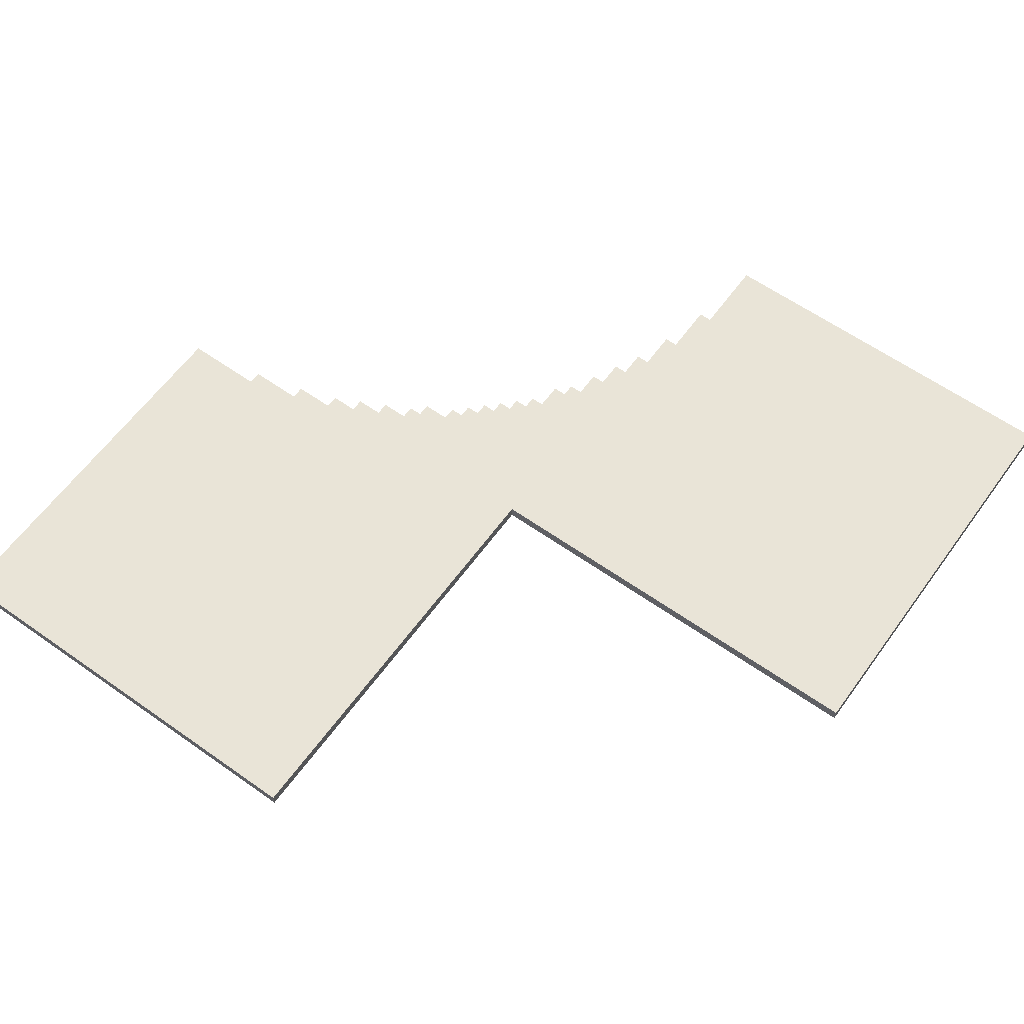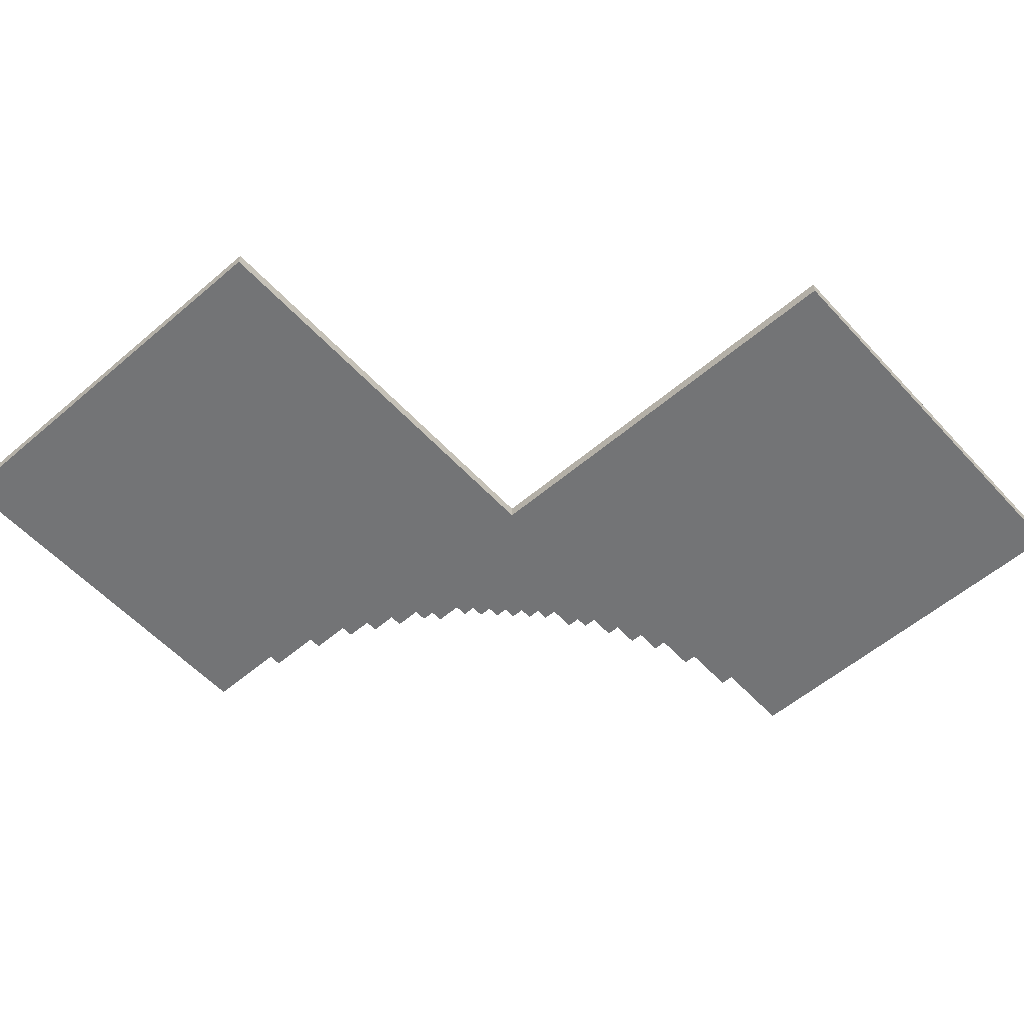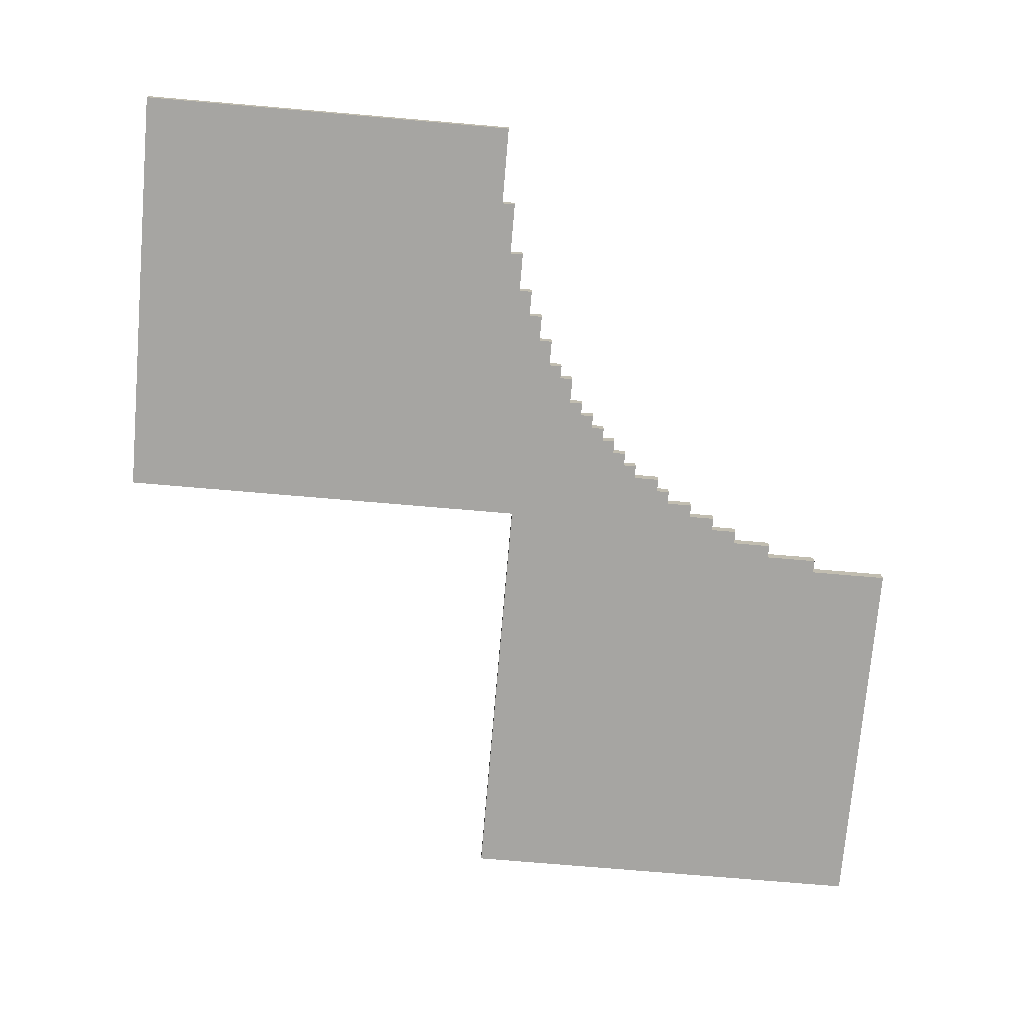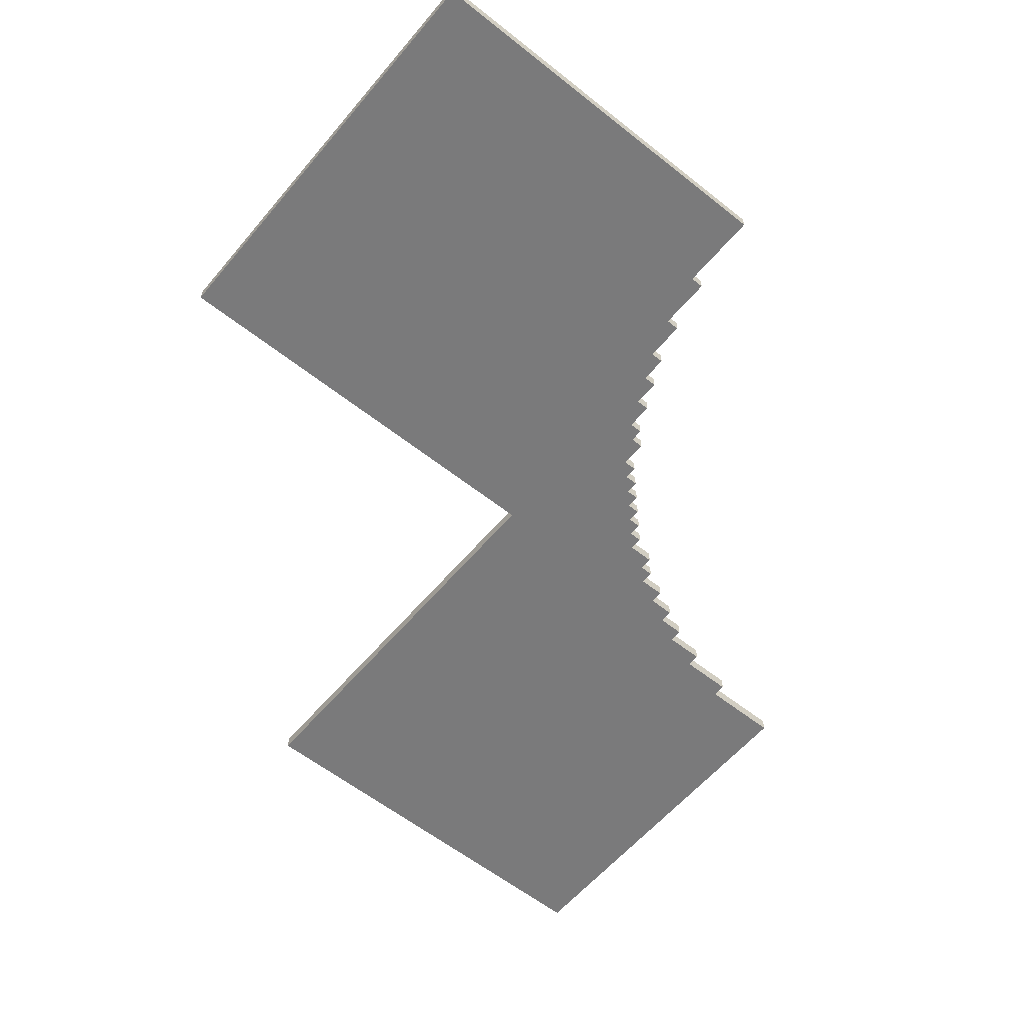
<metadata>
{"format":"obj","ext":"obj","renderer":"f3d","projection":"perspective","resolution":1024,"background":"white","views":[{"elev":60.8,"azim":-144.2,"up":"+Y"},{"elev":-56.2,"azim":-138.2,"up":"+Y"},{"elev":-73.8,"azim":-4.9,"up":"+Y"},{"elev":-58.1,"azim":-39.5,"up":"+Y"}]}
</metadata>
<code>
o
v -1.6 0 1.6
v -1.6 0 -1.6
v -1.6 0.1 1.6
v -1.6 0.1 -1.6
v 1.6 0 -1.6
v 1.6 0 -4.8
v 1.6 0.1 -1.6
v 1.6 0.1 -4.8
v 1.3 0 1.6
v 1.3 0 1
v 1.3 0.1 1.6
v 1.3 0.1 1
v 1.4 0 1
v 1.4 0 0.6
v 1.4 0.1 1
v 1.4 0.1 0.6
v 1.5 0 0.6
v 1.5 0 0.3
v 1.5 0.1 0.6
v 1.5 0.1 0.3
v 1.6 0 0.3
v 1.6 0 0.1
v 1.6 0.1 0.3
v 1.6 0.1 0.1
v 1.7 0 0.1
v 1.7 0 -0.1
v 1.7 0.1 0.1
v 1.7 0.1 -0.1
v 1.8 0 -0.1
v 1.8 0 -0.3
v 1.8 0.1 -0.1
v 1.8 0.1 -0.3
v 1.9 0 -0.3
v 1.9 0 -0.4
v 1.9 0.1 -0.3
v 1.9 0.1 -0.4
v 2 0 -0.4
v 2 0 -0.6
v 2 0.1 -0.4
v 2 0.1 -0.6
v 2.1 0 -0.6
v 2.1 0 -0.7
v 2.1 0.1 -0.6
v 2.1 0.1 -0.7
v 2.2 0 -0.7
v 2.2 0 -0.8
v 2.2 0.1 -0.7
v 2.2 0.1 -0.8
v 2.3 0 -0.8
v 2.3 0 -0.9
v 2.3 0.1 -0.8
v 2.3 0.1 -0.9
v 2.4 0 -0.9
v 2.4 0 -1
v 2.4 0.1 -0.9
v 2.4 0.1 -1
v 2.5 0 -1
v 2.5 0 -1.1
v 2.5 0.1 -1
v 2.5 0.1 -1.1
v 2.6 0 -1.1
v 2.6 0 -1.2
v 2.6 0.1 -1.1
v 2.6 0.1 -1.2
v 2.8 0 -1.2
v 2.8 0 -1.3
v 2.8 0.1 -1.2
v 2.8 0.1 -1.3
v 2.9 0 -1.3
v 2.9 0 -1.4
v 2.9 0.1 -1.3
v 2.9 0.1 -1.4
v 3.1 0 -1.4
v 3.1 0 -1.5
v 3.1 0.1 -1.4
v 3.1 0.1 -1.5
v 3.3 0 -1.5
v 3.3 0 -1.6
v 3.3 0.1 -1.5
v 3.3 0.1 -1.6
v 3.5 0 -1.6
v 3.5 0 -1.7
v 3.5 0.1 -1.6
v 3.5 0.1 -1.7
v 3.8 0 -1.7
v 3.8 0 -1.8
v 3.8 0.1 -1.7
v 3.8 0.1 -1.8
v 4.2 0 -1.8
v 4.2 0 -1.9
v 4.2 0.1 -1.8
v 4.2 0.1 -1.9
v 4.8 0 -1.9
v 4.8 0 -2
v 4.8 0 -2.1
v 4.8 0 -4.8
v 4.8 0.1 -1.9
v 4.8 0.1 -2
v 4.8 0.1 -2.1
v 4.8 0.1 -4.8
v -1.6 0 1.6
v -1.6 0.1 1.6
v 1.1 0 1.6
v 1.1 0.1 1.6
v 1.2 0 1.6
v 1.2 0.1 1.6
v 1.3 0 1.6
v 1.3 0.1 1.6
v 1.3 0 1
v 1.3 0.1 1
v 1.4 0 1
v 1.4 0.1 1
v 1.4 0 0.6
v 1.4 0.1 0.6
v 1.5 0 0.6
v 1.5 0.1 0.6
v 1.5 0 0.3
v 1.5 0.1 0.3
v 1.6 0 0.3
v 1.6 0.1 0.3
v 1.6 0 0.1
v 1.6 0.1 0.1
v 1.7 0 0.1
v 1.7 0.1 0.1
v 1.7 0 -0.1
v 1.7 0.1 -0.1
v 1.8 0 -0.1
v 1.8 0.1 -0.1
v 1.8 0 -0.3
v 1.8 0.1 -0.3
v 1.9 0 -0.3
v 1.9 0.1 -0.3
v 1.9 0 -0.4
v 1.9 0.1 -0.4
v 2 0 -0.4
v 2 0.1 -0.4
v 2 0 -0.6
v 2 0.1 -0.6
v 2.1 0 -0.6
v 2.1 0.1 -0.6
v 2.1 0 -0.7
v 2.1 0.1 -0.7
v 2.2 0 -0.7
v 2.2 0.1 -0.7
v 2.2 0 -0.8
v 2.2 0.1 -0.8
v 2.3 0 -0.8
v 2.3 0.1 -0.8
v 2.3 0 -0.9
v 2.3 0.1 -0.9
v 2.4 0 -0.9
v 2.4 0.1 -0.9
v 2.4 0 -1
v 2.4 0.1 -1
v 2.5 0 -1
v 2.5 0.1 -1
v 2.5 0 -1.1
v 2.5 0.1 -1.1
v 2.6 0 -1.1
v 2.6 0.1 -1.1
v 2.6 0 -1.2
v 2.6 0.1 -1.2
v 2.8 0 -1.2
v 2.8 0.1 -1.2
v 2.8 0 -1.3
v 2.8 0.1 -1.3
v 2.9 0 -1.3
v 2.9 0.1 -1.3
v 2.9 0 -1.4
v 2.9 0.1 -1.4
v 3.1 0 -1.4
v 3.1 0.1 -1.4
v 3.1 0 -1.5
v 3.1 0.1 -1.5
v 3.3 0 -1.5
v 3.3 0.1 -1.5
v 3.3 0 -1.6
v 3.3 0.1 -1.6
v 3.5 0 -1.6
v 3.5 0.1 -1.6
v 3.5 0 -1.7
v 3.5 0.1 -1.7
v 3.8 0 -1.7
v 3.8 0.1 -1.7
v 3.8 0 -1.8
v 3.8 0.1 -1.8
v 4.2 0 -1.8
v 4.2 0.1 -1.8
v 4.2 0 -1.9
v 4.2 0.1 -1.9
v 4.8 0 -1.9
v 4.8 0.1 -1.9
v -1.6 0 -1.6
v -1.6 0.1 -1.6
v 1.6 0 -1.6
v 1.6 0.1 -1.6
v 1.6 0 -4.8
v 1.6 0.1 -4.8
v 4.8 0 -4.8
v 4.8 0.1 -4.8
v -1.6 0 1.6
v 1.1 0 1.6
v 1.2 0 1.6
v 1.3 0 1.6
v 1.3 0 1
v 1.4 0 1
v 1.1 0 0.9
v 1.2 0 0.9
v 1.3 0 0.9
v 1.4 0 0.6
v 1.5 0 0.6
v 1.2 0 0.5
v 1.3 0 0.5
v 1.4 0 0.5
v 1.5 0 0.3
v 1.6 0 0.3
v 1.3 0 0.2
v 1.4 0 0.2
v 1.5 0 0.2
v 1.6 0 0.1
v 1.7 0 0.1
v 1.4 0 0
v 1.5 0 0
v 1.6 0 0
v 1.7 0 -0.1
v 1.8 0 -0.1
v 1.5 0 -0.2
v 1.6 0 -0.2
v 1.7 0 -0.2
v 1.8 0 -0.3
v 1.9 0 -0.3
v 1.6 0 -0.4
v 1.7 0 -0.4
v 1.8 0 -0.4
v 1.9 0 -0.4
v 2 0 -0.4
v 1.7 0 -0.5
v 1.8 0 -0.5
v 1.9 0 -0.5
v 2 0 -0.6
v 2.1 0 -0.6
v 1.8 0 -0.7
v 1.9 0 -0.7
v 2 0 -0.7
v 2.1 0 -0.7
v 2.2 0 -0.7
v 1.9 0 -0.8
v 2 0 -0.8
v 2.1 0 -0.8
v 2.2 0 -0.8
v 2.3 0 -0.8
v 2 0 -0.9
v 2.1 0 -0.9
v 2.2 0 -0.9
v 2.3 0 -0.9
v 2.4 0 -0.9
v 2.1 0 -1
v 2.2 0 -1
v 2.3 0 -1
v 2.4 0 -1
v 2.5 0 -1
v 2.2 0 -1.1
v 2.3 0 -1.1
v 2.4 0 -1.1
v 2.5 0 -1.1
v 2.6 0 -1.1
v 2.3 0 -1.2
v 2.4 0 -1.2
v 2.5 0 -1.2
v 2.6 0 -1.2
v 2.8 0 -1.2
v 2.4 0 -1.3
v 2.5 0 -1.3
v 2.7 0 -1.3
v 2.8 0 -1.3
v 2.9 0 -1.3
v 2.5 0 -1.4
v 2.7 0 -1.4
v 2.8 0 -1.4
v 2.9 0 -1.4
v 3.1 0 -1.4
v 2.7 0 -1.5
v 2.8 0 -1.5
v 3 0 -1.5
v 3.1 0 -1.5
v 3.3 0 -1.5
v -1.6 0 -1.6
v 1.6 0 -1.6
v 2.8 0 -1.6
v 3 0 -1.6
v 3.2 0 -1.6
v 3.3 0 -1.6
v 3.5 0 -1.6
v 3 0 -1.7
v 3.2 0 -1.7
v 3.4 0 -1.7
v 3.5 0 -1.7
v 3.8 0 -1.7
v 3.2 0 -1.8
v 3.4 0 -1.8
v 3.7 0 -1.8
v 3.8 0 -1.8
v 4.2 0 -1.8
v 3.4 0 -1.9
v 3.7 0 -1.9
v 4.1 0 -1.9
v 4.2 0 -1.9
v 4.8 0 -1.9
v 3.7 0 -2
v 4.1 0 -2
v 4.8 0 -2
v 4.1 0 -2.1
v 4.8 0 -2.1
v 1.6 0 -4.8
v 4.8 0 -4.8
v -1.6 0.1 1.6
v 1.1 0.1 1.6
v 1.2 0.1 1.6
v 1.3 0.1 1.6
v 1.3 0.1 1
v 1.4 0.1 1
v 1.1 0.1 0.9
v 1.2 0.1 0.9
v 1.3 0.1 0.9
v 1.4 0.1 0.6
v 1.5 0.1 0.6
v 1.2 0.1 0.5
v 1.3 0.1 0.5
v 1.4 0.1 0.5
v 1.5 0.1 0.3
v 1.6 0.1 0.3
v 1.3 0.1 0.2
v 1.4 0.1 0.2
v 1.5 0.1 0.2
v 1.6 0.1 0.1
v 1.7 0.1 0.1
v 1.4 0.1 0
v 1.5 0.1 0
v 1.6 0.1 0
v 1.7 0.1 -0.1
v 1.8 0.1 -0.1
v 1.5 0.1 -0.2
v 1.6 0.1 -0.2
v 1.7 0.1 -0.2
v 1.8 0.1 -0.3
v 1.9 0.1 -0.3
v 1.6 0.1 -0.4
v 1.7 0.1 -0.4
v 1.8 0.1 -0.4
v 1.9 0.1 -0.4
v 2 0.1 -0.4
v 1.7 0.1 -0.5
v 1.8 0.1 -0.5
v 1.9 0.1 -0.5
v 2 0.1 -0.6
v 2.1 0.1 -0.6
v 1.8 0.1 -0.7
v 1.9 0.1 -0.7
v 2 0.1 -0.7
v 2.1 0.1 -0.7
v 2.2 0.1 -0.7
v 1.9 0.1 -0.8
v 2 0.1 -0.8
v 2.1 0.1 -0.8
v 2.2 0.1 -0.8
v 2.3 0.1 -0.8
v 2 0.1 -0.9
v 2.1 0.1 -0.9
v 2.2 0.1 -0.9
v 2.3 0.1 -0.9
v 2.4 0.1 -0.9
v 2.1 0.1 -1
v 2.2 0.1 -1
v 2.3 0.1 -1
v 2.4 0.1 -1
v 2.5 0.1 -1
v 2.2 0.1 -1.1
v 2.3 0.1 -1.1
v 2.4 0.1 -1.1
v 2.5 0.1 -1.1
v 2.6 0.1 -1.1
v 2.3 0.1 -1.2
v 2.4 0.1 -1.2
v 2.5 0.1 -1.2
v 2.6 0.1 -1.2
v 2.8 0.1 -1.2
v 2.4 0.1 -1.3
v 2.5 0.1 -1.3
v 2.7 0.1 -1.3
v 2.8 0.1 -1.3
v 2.9 0.1 -1.3
v 2.5 0.1 -1.4
v 2.7 0.1 -1.4
v 2.8 0.1 -1.4
v 2.9 0.1 -1.4
v 3.1 0.1 -1.4
v 2.7 0.1 -1.5
v 2.8 0.1 -1.5
v 3 0.1 -1.5
v 3.1 0.1 -1.5
v 3.3 0.1 -1.5
v -1.6 0.1 -1.6
v 1.6 0.1 -1.6
v 2.8 0.1 -1.6
v 3 0.1 -1.6
v 3.2 0.1 -1.6
v 3.3 0.1 -1.6
v 3.5 0.1 -1.6
v 3 0.1 -1.7
v 3.2 0.1 -1.7
v 3.4 0.1 -1.7
v 3.5 0.1 -1.7
v 3.8 0.1 -1.7
v 3.2 0.1 -1.8
v 3.4 0.1 -1.8
v 3.7 0.1 -1.8
v 3.8 0.1 -1.8
v 4.2 0.1 -1.8
v 3.4 0.1 -1.9
v 3.7 0.1 -1.9
v 4.1 0.1 -1.9
v 4.2 0.1 -1.9
v 4.8 0.1 -1.9
v 3.7 0.1 -2
v 4.1 0.1 -2
v 4.8 0.1 -2
v 4.1 0.1 -2.1
v 4.8 0.1 -2.1
v 1.6 0.1 -4.8
v 4.8 0.1 -4.8
f 3 2 1
f 4 2 3
f 7 6 5
f 8 6 7
f 9 10 11
f 11 10 12
f 13 14 15
f 15 14 16
f 17 18 19
f 19 18 20
f 21 22 23
f 23 22 24
f 25 26 27
f 27 26 28
f 29 30 31
f 31 30 32
f 33 34 35
f 35 34 36
f 37 38 39
f 39 38 40
f 41 42 43
f 43 42 44
f 45 46 47
f 47 46 48
f 49 50 51
f 51 50 52
f 53 54 55
f 55 54 56
f 57 58 59
f 59 58 60
f 61 62 63
f 63 62 64
f 65 66 67
f 67 66 68
f 69 70 71
f 71 70 72
f 73 74 75
f 75 74 76
f 77 78 79
f 79 78 80
f 81 82 83
f 83 82 84
f 85 86 87
f 87 86 88
f 89 90 91
f 91 90 92
f 93 94 97
f 94 95 98
f 97 94 98
f 95 96 99
f 98 95 99
f 99 96 100
f 103 102 101
f 104 102 103
f 105 104 103
f 106 104 105
f 107 106 105
f 108 106 107
f 111 110 109
f 112 110 111
f 115 114 113
f 116 114 115
f 119 118 117
f 120 118 119
f 123 122 121
f 124 122 123
f 127 126 125
f 128 126 127
f 131 130 129
f 132 130 131
f 135 134 133
f 136 134 135
f 139 138 137
f 140 138 139
f 143 142 141
f 144 142 143
f 147 146 145
f 148 146 147
f 151 150 149
f 152 150 151
f 155 154 153
f 156 154 155
f 159 158 157
f 160 158 159
f 163 162 161
f 164 162 163
f 167 166 165
f 168 166 167
f 171 170 169
f 172 170 171
f 175 174 173
f 176 174 175
f 179 178 177
f 180 178 179
f 183 182 181
f 184 182 183
f 187 186 185
f 188 186 187
f 191 190 189
f 192 190 191
f 193 194 195
f 195 194 196
f 197 198 199
f 199 198 200
f 205 204 203
f 207 202 201
f 207 203 202
f 208 206 205
f 208 203 207
f 208 205 203
f 209 206 208
f 210 206 209
f 212 208 207
f 212 209 208
f 213 211 210
f 213 209 212
f 213 210 209
f 214 211 213
f 215 211 214
f 217 213 212
f 217 214 213
f 218 216 215
f 218 214 217
f 218 215 214
f 219 216 218
f 220 216 219
f 222 218 217
f 222 219 218
f 223 221 220
f 223 219 222
f 223 220 219
f 224 221 223
f 225 221 224
f 227 223 222
f 227 224 223
f 228 226 225
f 228 224 227
f 228 225 224
f 229 226 228
f 230 226 229
f 232 228 227
f 232 229 228
f 233 231 230
f 233 229 232
f 233 230 229
f 234 231 233
f 235 231 234
f 237 233 232
f 237 234 233
f 238 236 235
f 238 234 237
f 238 235 234
f 239 236 238
f 240 236 239
f 242 238 237
f 242 239 238
f 243 241 240
f 243 239 242
f 243 240 239
f 244 241 243
f 245 241 244
f 247 243 242
f 247 244 243
f 248 246 245
f 248 244 247
f 248 245 244
f 249 246 248
f 250 246 249
f 252 248 247
f 252 249 248
f 253 251 250
f 253 249 252
f 253 250 249
f 254 251 253
f 255 251 254
f 257 253 252
f 257 254 253
f 258 256 255
f 258 254 257
f 258 255 254
f 259 256 258
f 260 256 259
f 262 258 257
f 262 259 258
f 263 261 260
f 263 259 262
f 263 260 259
f 264 261 263
f 265 261 264
f 267 263 262
f 267 264 263
f 268 266 265
f 268 264 267
f 268 265 264
f 269 266 268
f 270 266 269
f 272 268 267
f 272 269 268
f 273 271 270
f 273 269 272
f 273 270 269
f 274 271 273
f 275 271 274
f 277 273 272
f 277 274 273
f 278 276 275
f 278 274 277
f 278 275 274
f 279 276 278
f 280 276 279
f 282 278 277
f 282 279 278
f 283 281 280
f 283 279 282
f 283 280 279
f 284 281 283
f 285 281 284
f 287 207 201
f 287 212 207
f 287 217 212
f 287 222 217
f 287 283 282
f 287 282 277
f 287 277 272
f 287 272 267
f 287 267 262
f 287 262 257
f 287 257 252
f 287 252 247
f 287 247 242
f 287 242 237
f 287 237 232
f 287 232 227
f 287 227 222
f 288 283 287
f 289 284 283
f 289 283 288
f 290 286 285
f 290 284 289
f 290 285 284
f 291 286 290
f 292 286 291
f 294 289 288
f 294 290 289
f 294 291 290
f 295 293 292
f 295 291 294
f 295 292 291
f 296 293 295
f 297 293 296
f 299 295 294
f 299 296 295
f 300 298 297
f 300 296 299
f 300 297 296
f 301 298 300
f 302 298 301
f 304 300 299
f 304 301 300
f 305 303 302
f 305 301 304
f 305 302 301
f 306 303 305
f 307 303 306
f 309 305 304
f 309 306 305
f 310 308 307
f 310 306 309
f 310 307 306
f 311 308 310
f 312 310 309
f 312 311 310
f 313 311 312
f 314 294 288
f 314 299 294
f 314 313 312
f 314 312 309
f 314 304 299
f 314 309 304
f 315 313 314
f 318 319 320
f 316 317 322
f 317 318 322
f 320 321 323
f 322 318 323
f 318 320 323
f 323 321 324
f 324 321 325
f 322 323 327
f 323 324 327
f 325 326 328
f 327 324 328
f 324 325 328
f 328 326 329
f 329 326 330
f 327 328 332
f 328 329 332
f 330 331 333
f 332 329 333
f 329 330 333
f 333 331 334
f 334 331 335
f 332 333 337
f 333 334 337
f 335 336 338
f 337 334 338
f 334 335 338
f 338 336 339
f 339 336 340
f 337 338 342
f 338 339 342
f 340 341 343
f 342 339 343
f 339 340 343
f 343 341 344
f 344 341 345
f 342 343 347
f 343 344 347
f 345 346 348
f 347 344 348
f 344 345 348
f 348 346 349
f 349 346 350
f 347 348 352
f 348 349 352
f 350 351 353
f 352 349 353
f 349 350 353
f 353 351 354
f 354 351 355
f 352 353 357
f 353 354 357
f 355 356 358
f 357 354 358
f 354 355 358
f 358 356 359
f 359 356 360
f 357 358 362
f 358 359 362
f 360 361 363
f 362 359 363
f 359 360 363
f 363 361 364
f 364 361 365
f 362 363 367
f 363 364 367
f 365 366 368
f 367 364 368
f 364 365 368
f 368 366 369
f 369 366 370
f 367 368 372
f 368 369 372
f 370 371 373
f 372 369 373
f 369 370 373
f 373 371 374
f 374 371 375
f 372 373 377
f 373 374 377
f 375 376 378
f 377 374 378
f 374 375 378
f 378 376 379
f 379 376 380
f 377 378 382
f 378 379 382
f 380 381 383
f 382 379 383
f 379 380 383
f 383 381 384
f 384 381 385
f 382 383 387
f 383 384 387
f 385 386 388
f 387 384 388
f 384 385 388
f 388 386 389
f 389 386 390
f 387 388 392
f 388 389 392
f 390 391 393
f 392 389 393
f 389 390 393
f 393 391 394
f 394 391 395
f 392 393 397
f 393 394 397
f 395 396 398
f 397 394 398
f 394 395 398
f 398 396 399
f 399 396 400
f 316 322 402
f 322 327 402
f 327 332 402
f 332 337 402
f 397 398 402
f 392 397 402
f 387 392 402
f 382 387 402
f 377 382 402
f 372 377 402
f 367 372 402
f 362 367 402
f 357 362 402
f 352 357 402
f 347 352 402
f 342 347 402
f 337 342 402
f 402 398 403
f 398 399 404
f 403 398 404
f 400 401 405
f 404 399 405
f 399 400 405
f 405 401 406
f 406 401 407
f 403 404 409
f 404 405 409
f 405 406 409
f 407 408 410
f 409 406 410
f 406 407 410
f 410 408 411
f 411 408 412
f 409 410 414
f 410 411 414
f 412 413 415
f 414 411 415
f 411 412 415
f 415 413 416
f 416 413 417
f 414 415 419
f 415 416 419
f 417 418 420
f 419 416 420
f 416 417 420
f 420 418 421
f 421 418 422
f 419 420 424
f 420 421 424
f 422 423 425
f 424 421 425
f 421 422 425
f 425 423 426
f 424 425 427
f 425 426 427
f 427 426 428
f 403 409 429
f 409 414 429
f 427 428 429
f 424 427 429
f 414 419 429
f 419 424 429
f 429 428 430

</code>
